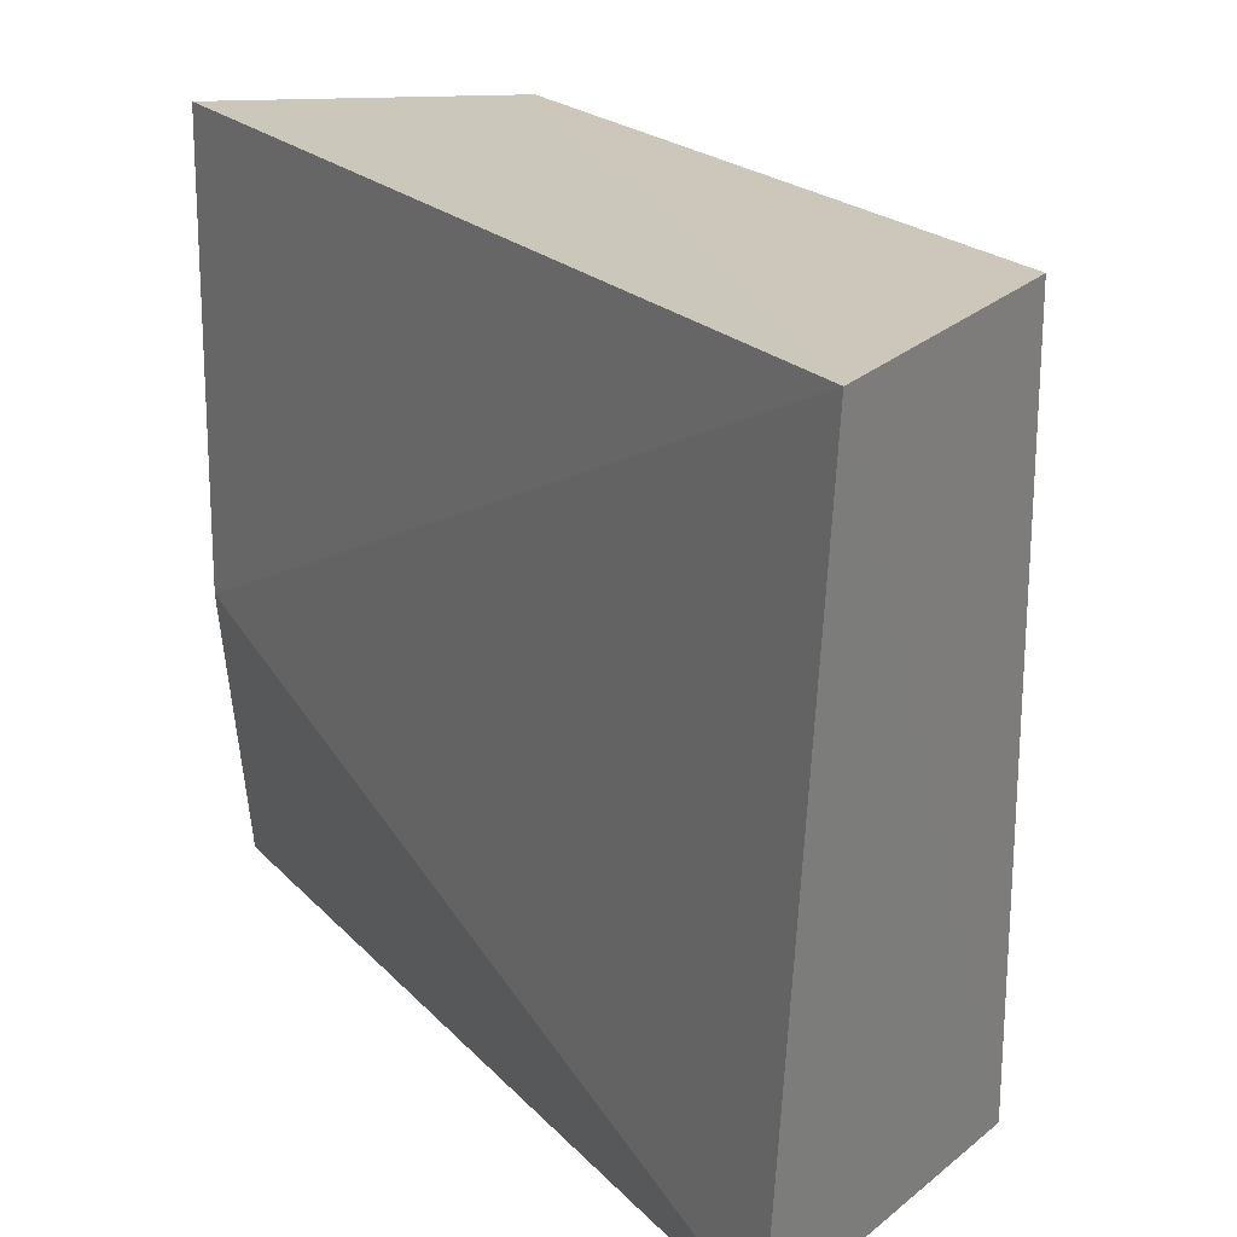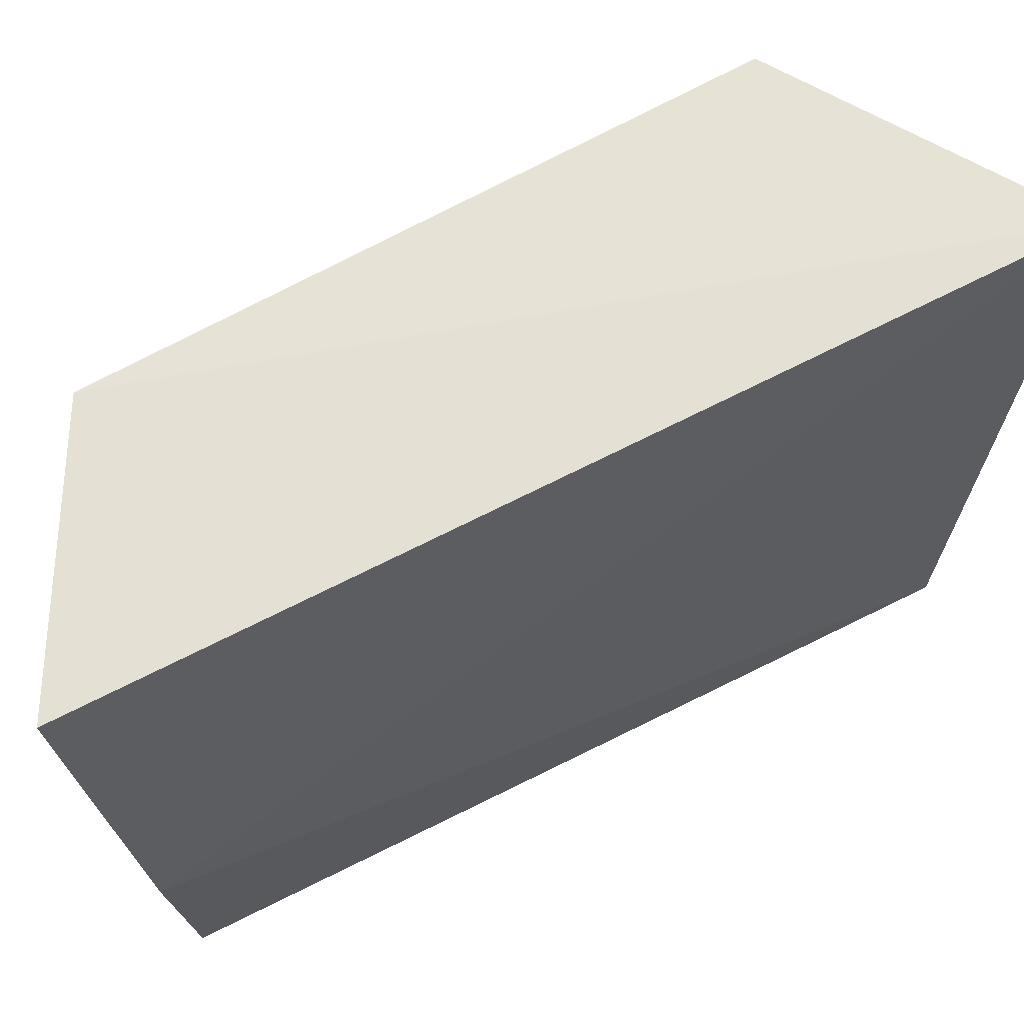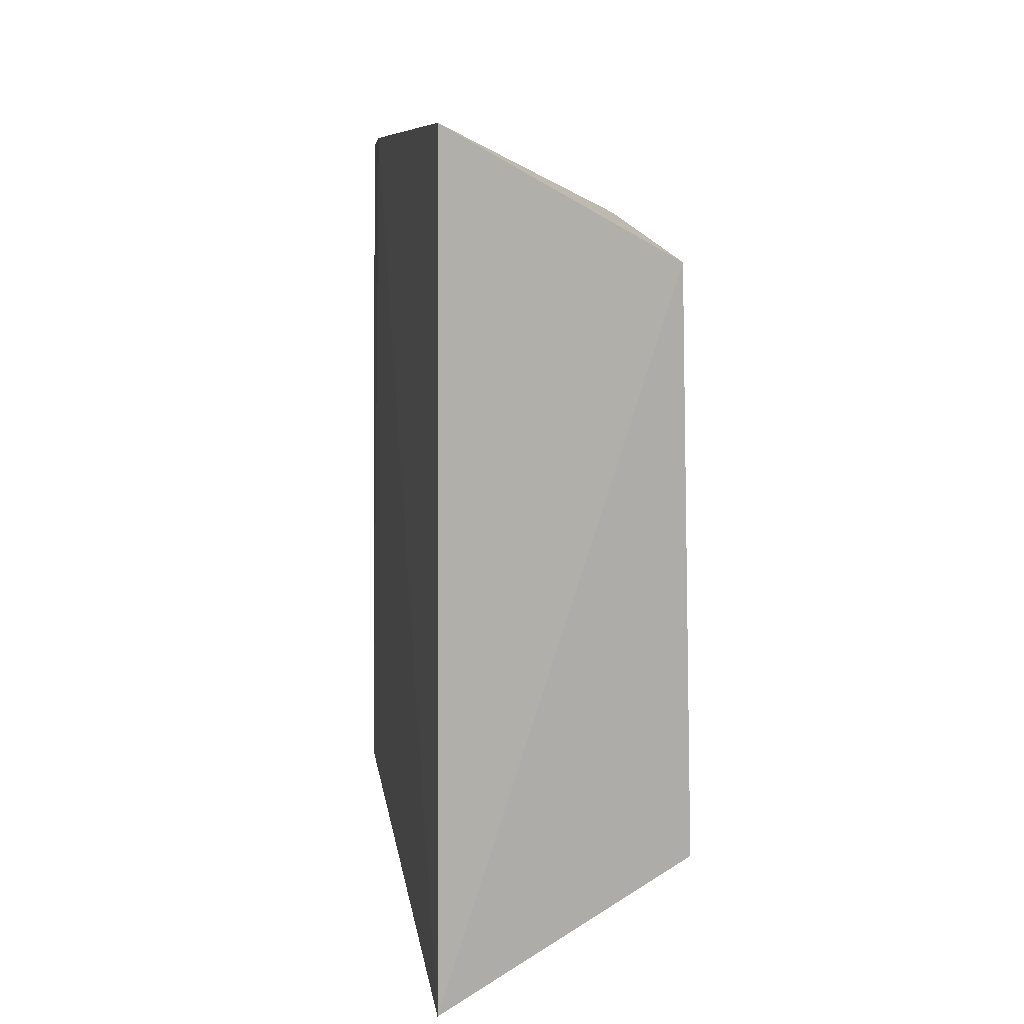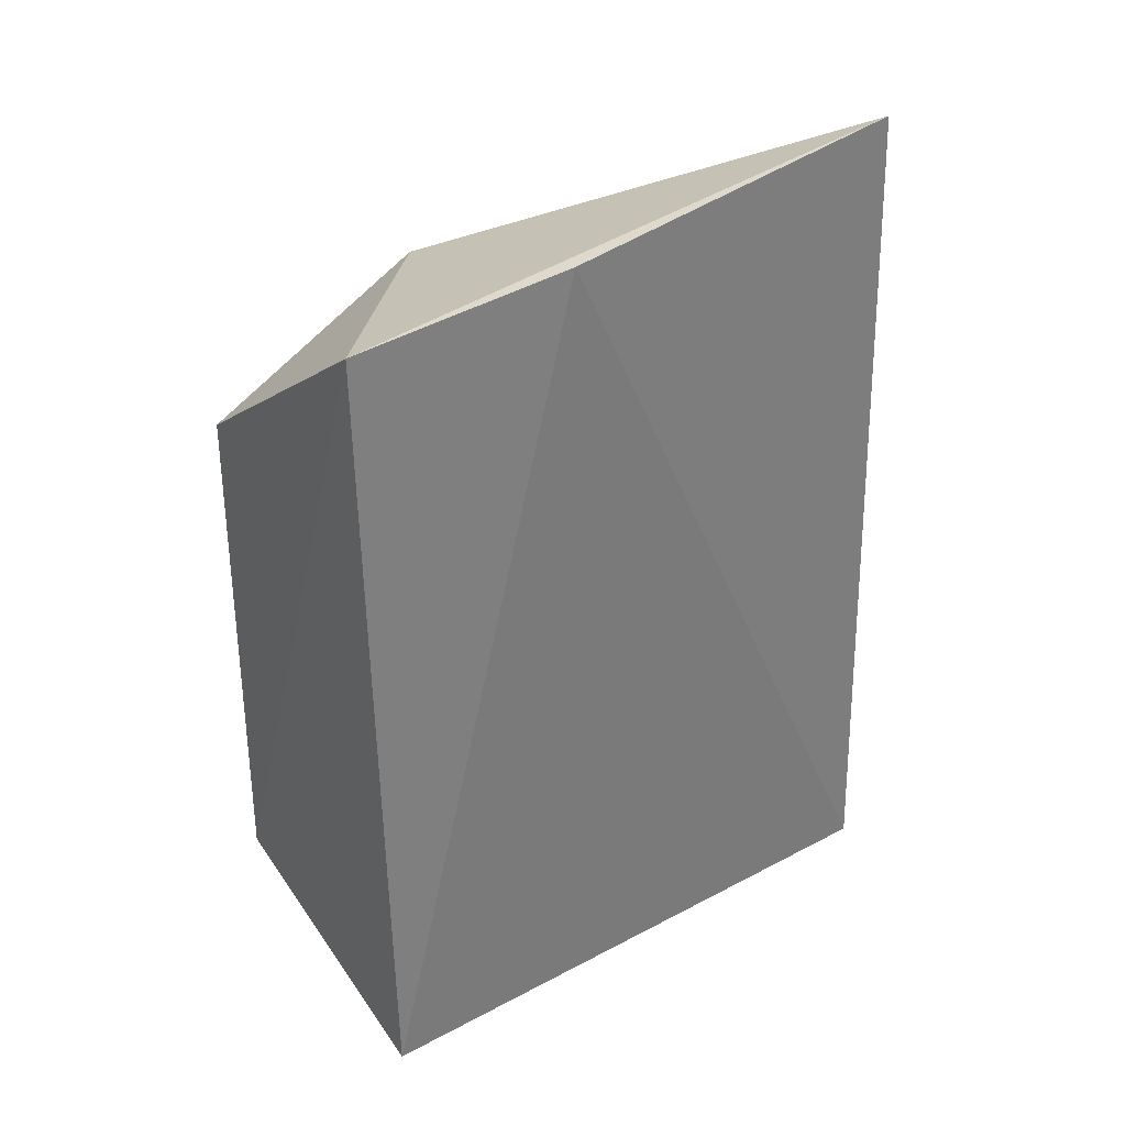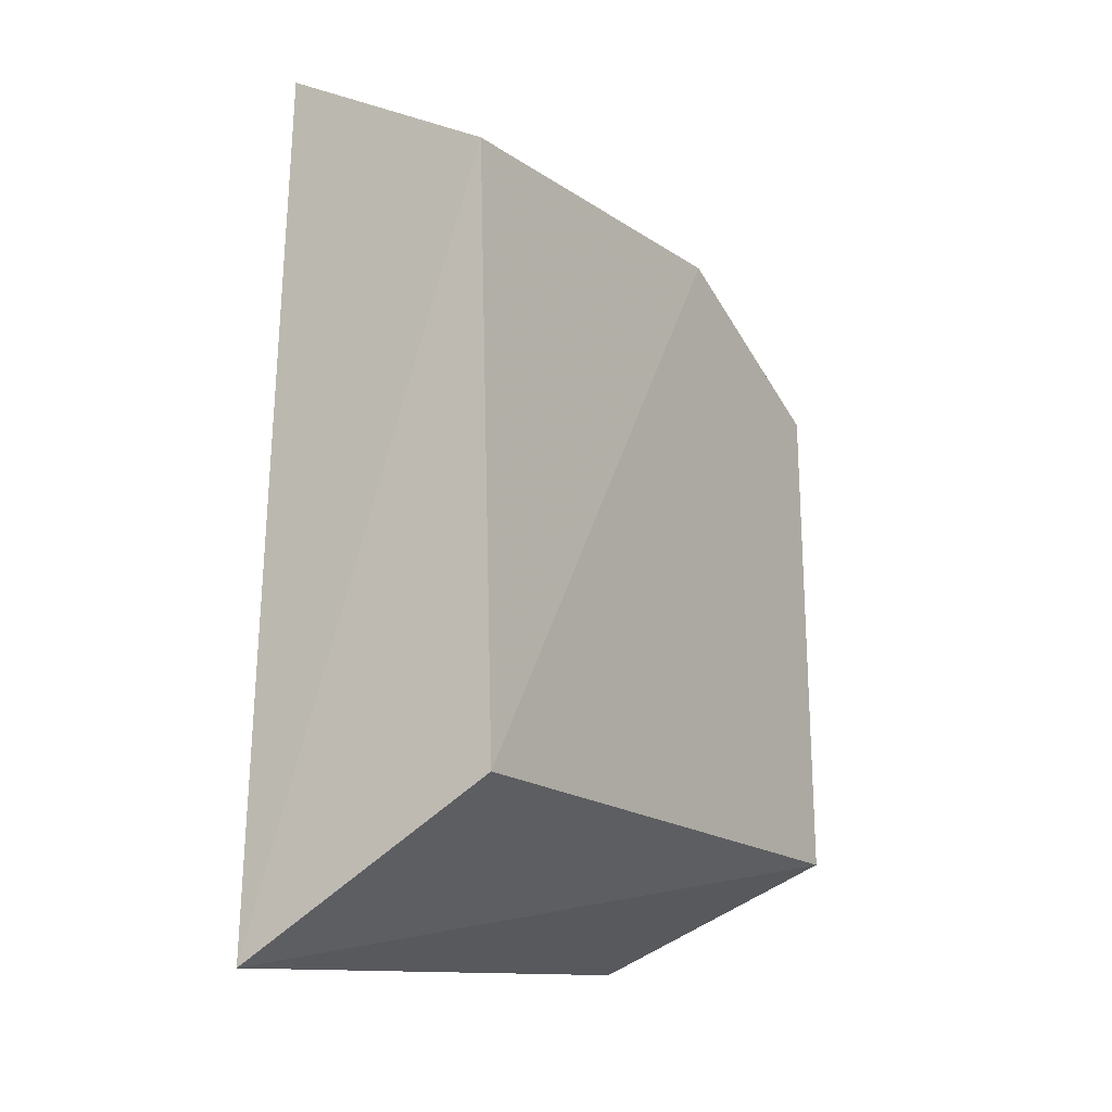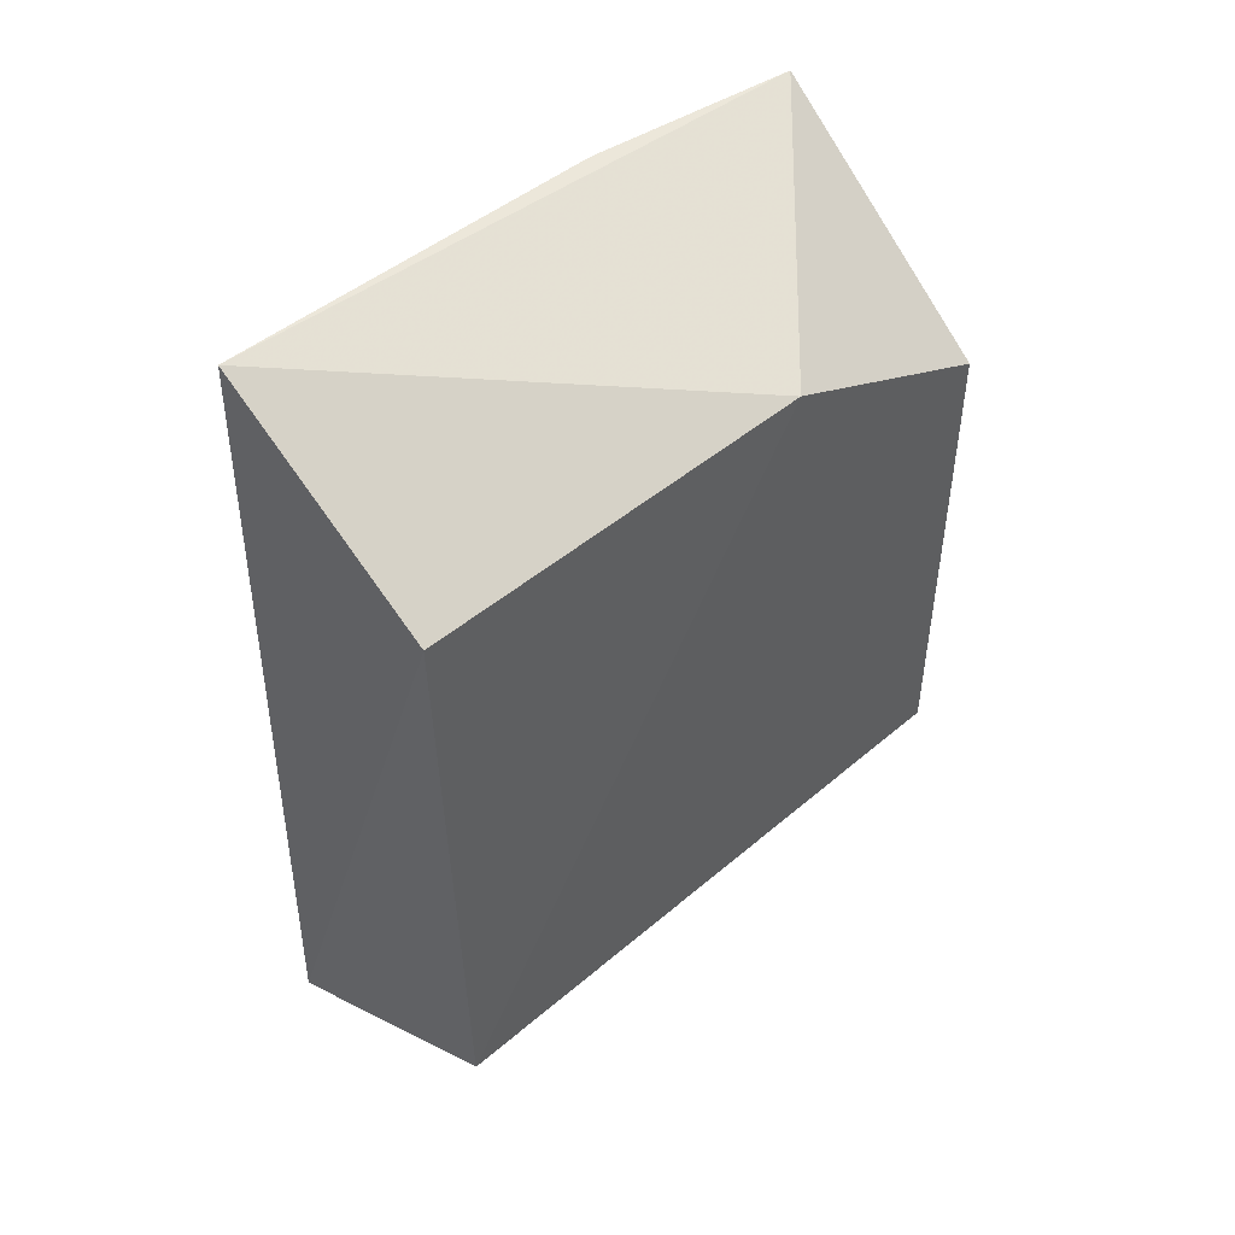
<metadata>
{"format":"obj","ext":"obj","renderer":"f3d","projection":"perspective","resolution":1024,"background":"white","views":[{"elev":22.7,"azim":-31.5,"up":"+Z"},{"elev":64.8,"azim":-118.0,"up":"+Z"},{"elev":13.6,"azim":-9.1,"up":"+Y"},{"elev":33.3,"azim":-129.0,"up":"+Y"},{"elev":-17.0,"azim":32.9,"up":"+Y"},{"elev":50.1,"azim":46.9,"up":"+Y"}]}
</metadata>
<code>
v 0.02323 -0.1194 0.01126
v 0.09406 -0.07891 -0.1592
v 0.09396 -0.07884 0.007654
v 0.02607 0.1192 0.006109
v 0.02147 -0.1065 -0.1611
v 0.09258 0.08769 -0.09833
v 0.08858 0.08389 0.00699
v 0.02131 0.1106 -0.1014
v 0.02553 0.1054 -0.1625
v 0.09288 0.05793 -0.1591
f 1 2 3
f 5 2 1
f 7 1 3
f 7 4 1
f 7 6 4
f 7 3 6
f 8 5 1
f 8 1 4
f 9 8 4
f 9 4 6
f 9 2 5
f 9 5 8
f 10 9 6
f 10 2 9
f 10 6 3
f 10 3 2

</code>
